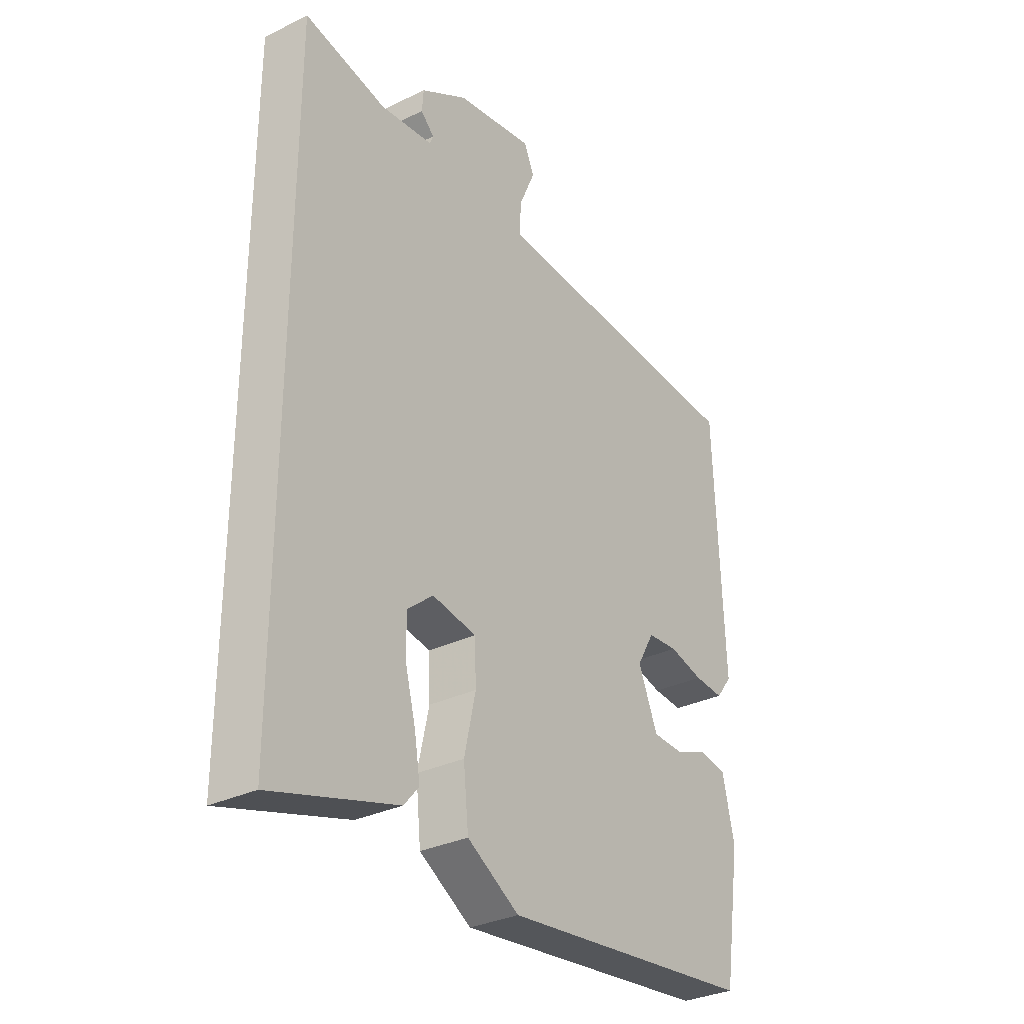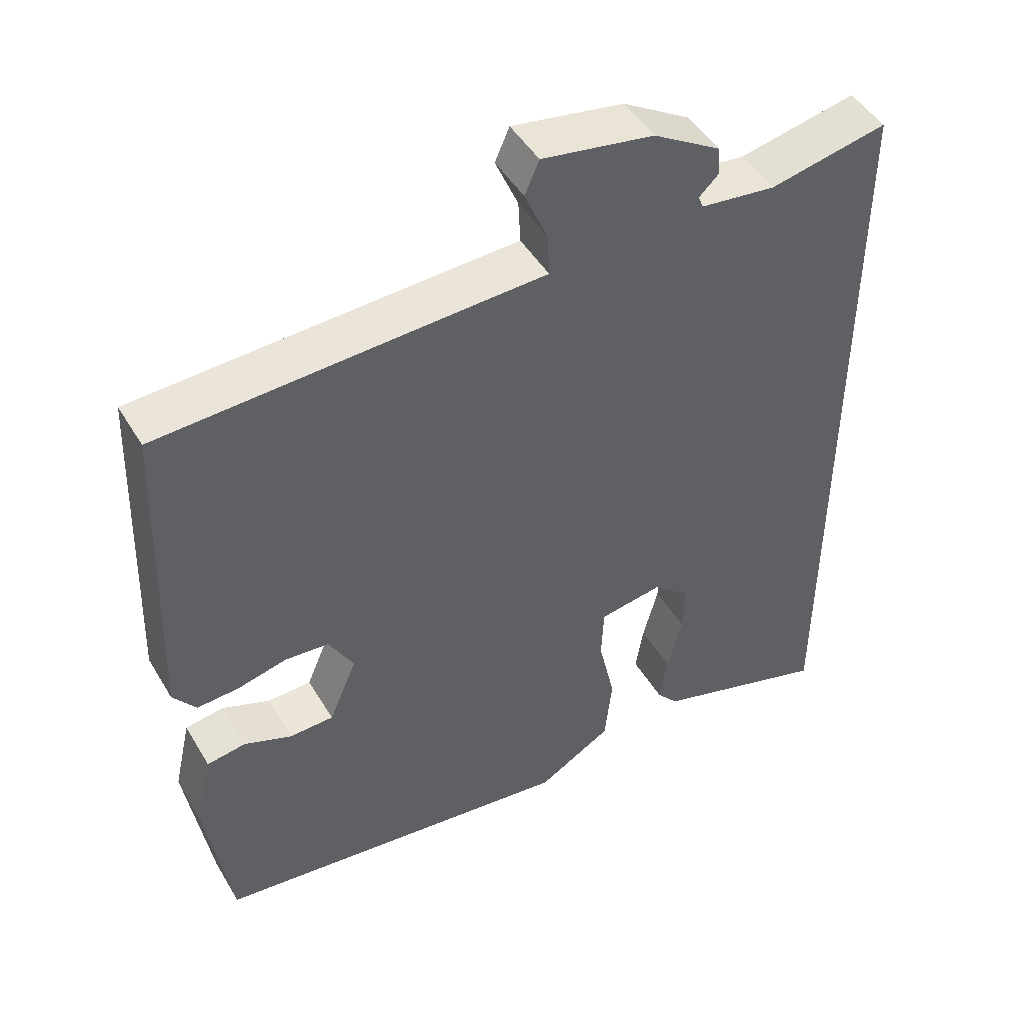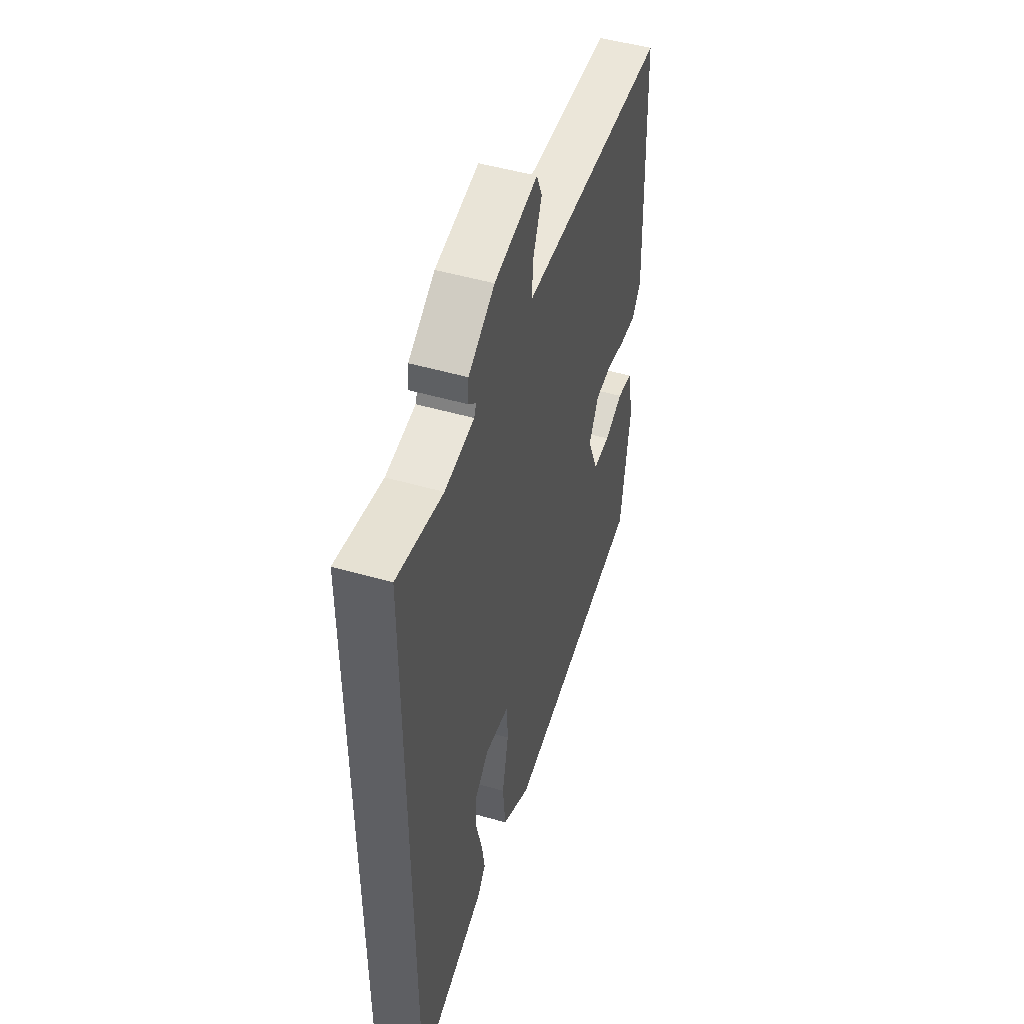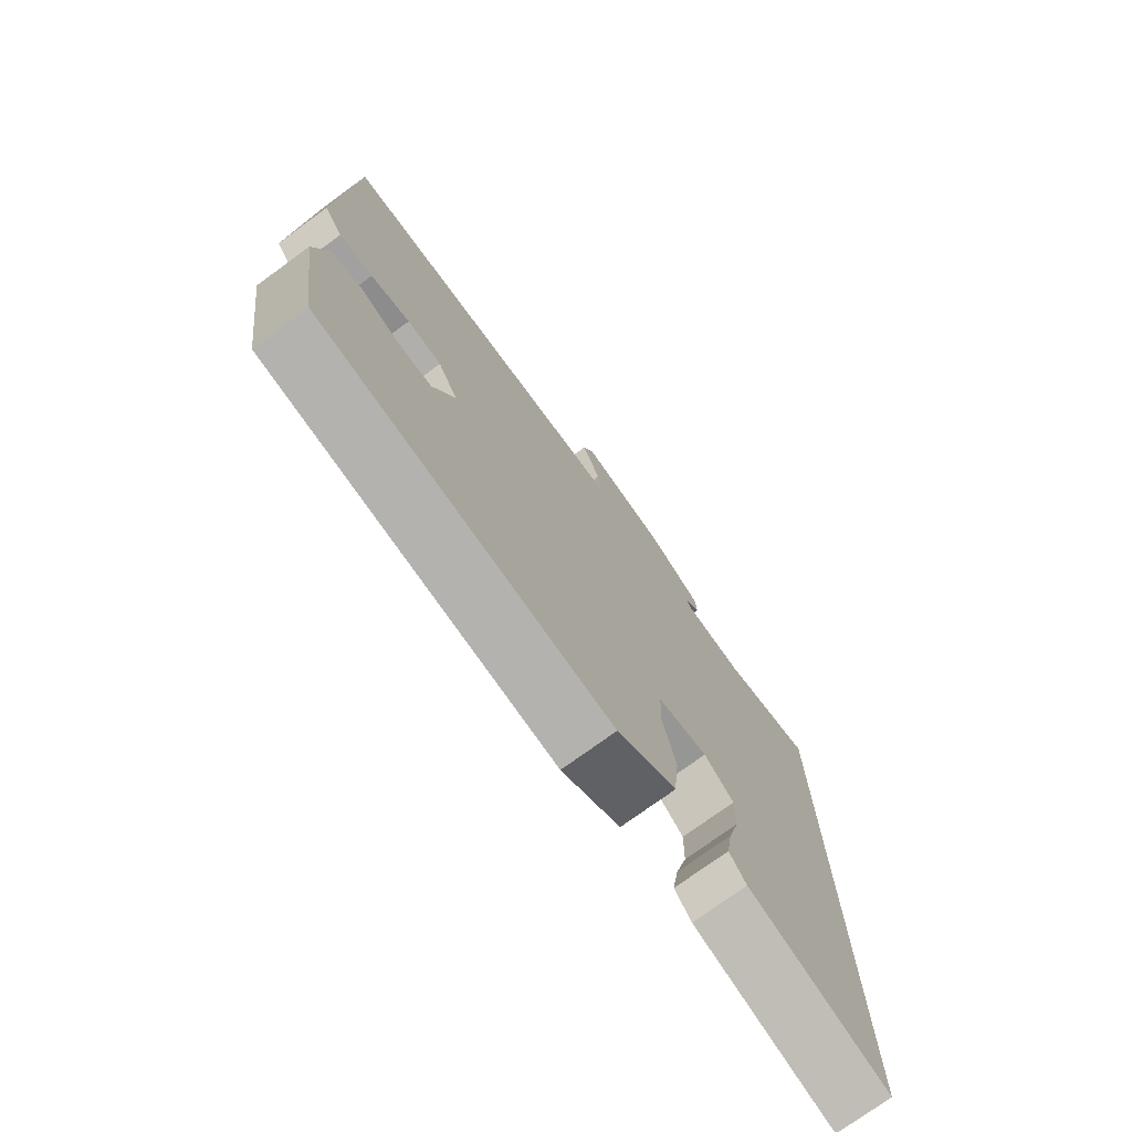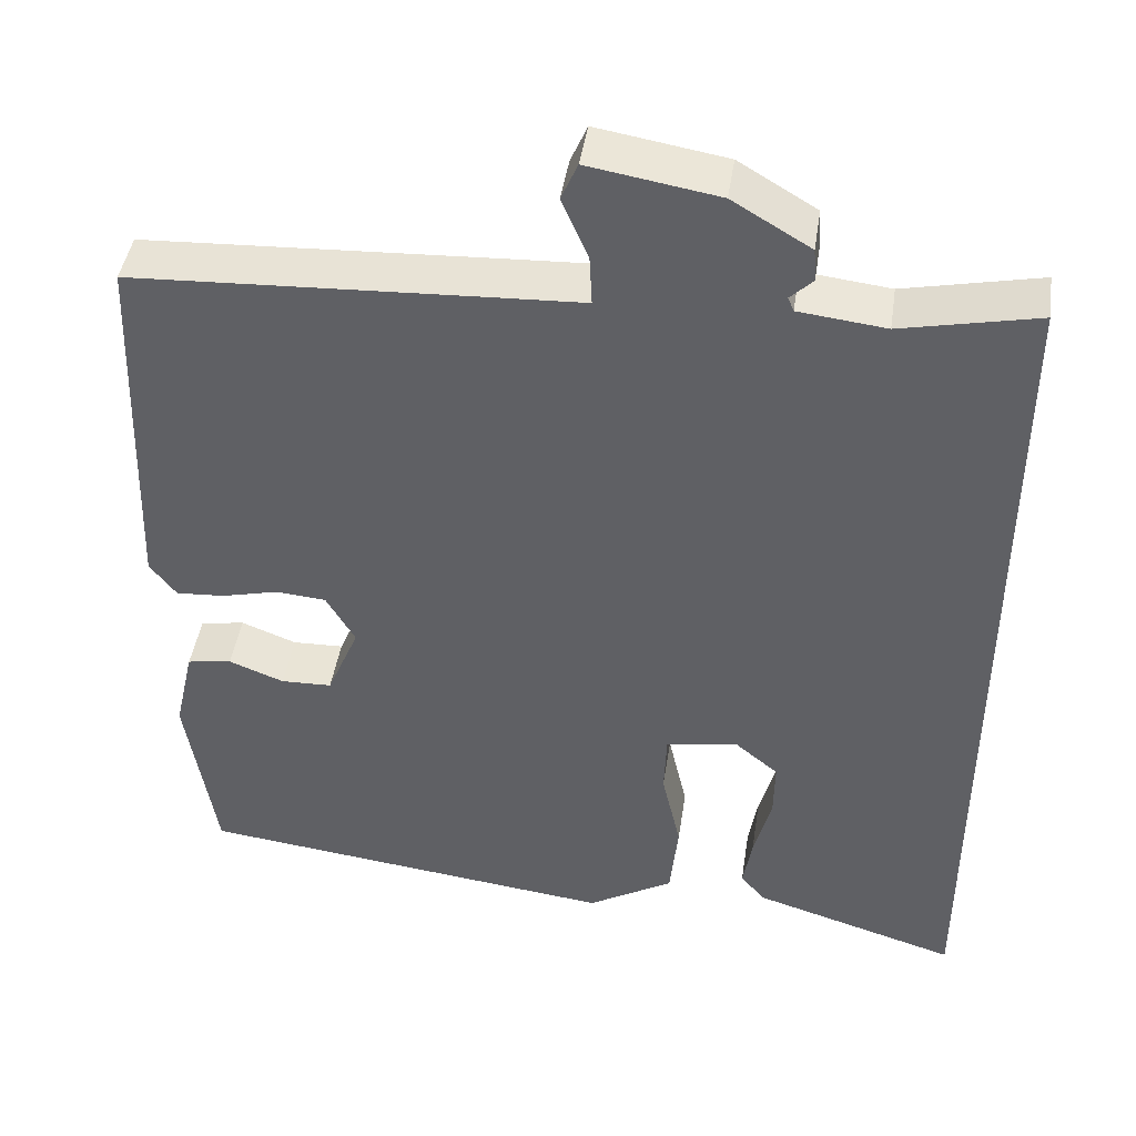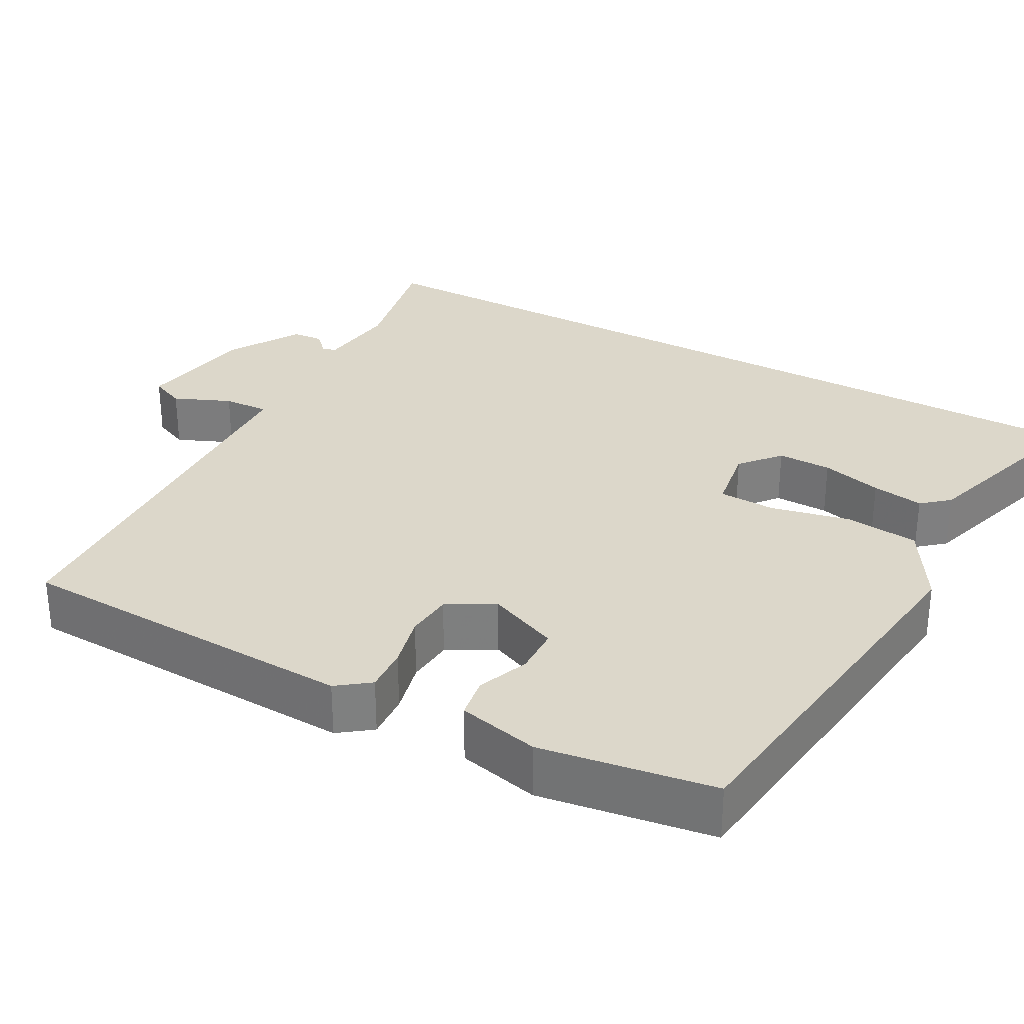
<metadata>
{"format":"obj","ext":"obj","renderer":"f3d","projection":"perspective","resolution":1024,"background":"white","views":[{"elev":-31.8,"azim":-55.6,"up":"+Z"},{"elev":47.2,"azim":150.5,"up":"+Z"},{"elev":49.4,"azim":-72.3,"up":"+Z"},{"elev":-75.1,"azim":126.1,"up":"+Z"},{"elev":44.1,"azim":-171.4,"up":"+Z"},{"elev":30.5,"azim":119.0,"up":"+Y"}]}
</metadata>
<code>
v 0.52 0.07 0.487
v 0.537 0.07 0.037
v 0.505 0.07 -0.005
v 0.446 0.07 -0.001
v 0.377 0.07 0.016
v 0.316 0.07 0.011
v 0.281 0.07 -0.05
v 0.32 0.07 -0.143
v 0.382 0.07 -0.145
v 0.449 0.07 -0.119
v 0.503 0.07 -0.128
v 0.527 0.07 -0.234
v 0.492 0.07 -0.46
v -0.02 0.07 -0.521
v -0.124 0.07 -0.459
v -0.134 0.07 -0.361
v -0.111 0.07 -0.259
v -0.114 0.07 -0.184
v -0.202 0.07 -0.169
v -0.254 0.07 -0.212
v -0.253 0.07 -0.283
v -0.232 0.07 -0.363
v -0.221 0.07 -0.431
v -0.251 0.07 -0.466
v -0.5 0.07 -0.542
v -0.5 0.07 0.551
v -0.336 0.07 0.516
v -0.231 0.07 0.528
v -0.224 0.07 0.545
v -0.251 0.07 0.571
v -0.248 0.07 0.611
v -0.154 0.07 0.667
v 0.002 0.07 0.693
v 0.022 0.07 0.647
v -0.01 0.07 0.573
v -0.013 0.07 0.513
v 0.096 0.07 0.508
v 0.52 0 0.487
v 0.537 0 0.037
v 0.505 0 -0.005
v 0.446 0 -0.001
v 0.377 0 0.016
v 0.316 0 0.011
v 0.281 0 -0.05
v 0.32 0 -0.143
v 0.382 0 -0.145
v 0.449 0 -0.119
v 0.503 0 -0.128
v 0.527 0 -0.234
v 0.492 0 -0.46
v -0.02 0 -0.521
v -0.124 0 -0.459
v -0.134 0 -0.361
v -0.111 0 -0.259
v -0.114 0 -0.184
v -0.202 0 -0.169
v -0.254 0 -0.212
v -0.253 0 -0.283
v -0.232 0 -0.363
v -0.221 0 -0.431
v -0.251 0 -0.466
v -0.5 0 -0.542
v -0.5 0 0.551
v -0.336 0 0.516
v -0.231 0 0.528
v -0.224 0 0.545
v -0.251 0 0.571
v -0.248 0 0.611
v -0.154 0 0.667
v 0.002 0 0.693
v 0.022 0 0.647
v -0.01 0 0.573
v -0.013 0 0.513
v 0.096 0 0.508
f 36 37 1 2
f 32 33 34 35
f 32 35 36
f 29 30 31 32
f 28 29 32 36
f 27 28 36 2
f 21 22 23 24
f 20 21 24 25
f 14 15 16 17
f 14 17 18
f 13 14 18
f 12 13 18
f 9 10 11 12
f 8 9 12 18
f 7 8 18 19
f 2 3 4 5
f 2 5 6
f 27 2 6
f 20 25 26 27
f 19 20 27
f 6 7 19 27
f 39 38 74 73
f 72 71 70 69
f 73 72 69
f 69 68 67 66
f 73 69 66 65
f 39 73 65 64
f 61 60 59 58
f 62 61 58 57
f 54 53 52 51
f 55 54 51
f 55 51 50
f 55 50 49
f 49 48 47 46
f 55 49 46 45
f 56 55 45 44
f 42 41 40 39
f 43 42 39
f 43 39 64
f 64 63 62 57
f 64 57 56
f 64 56 44 43
f 1 38 39 2
f 2 39 40 3
f 3 40 41 4
f 4 41 42 5
f 5 42 43 6
f 6 43 44 7
f 7 44 45 8
f 8 45 46 9
f 9 46 47 10
f 10 47 48 11
f 11 48 49 12
f 12 49 50 13
f 13 50 51 14
f 14 51 52 15
f 15 52 53 16
f 16 53 54 17
f 17 54 55 18
f 18 55 56 19
f 19 56 57 20
f 20 57 58 21
f 21 58 59 22
f 22 59 60 23
f 23 60 61 24
f 24 61 62 25
f 25 62 63 26
f 26 63 64 27
f 27 64 65 28
f 28 65 66 29
f 29 66 67 30
f 30 67 68 31
f 31 68 69 32
f 32 69 70 33
f 33 70 71 34
f 34 71 72 35
f 35 72 73 36
f 36 73 74 37
f 37 74 38 1

</code>
